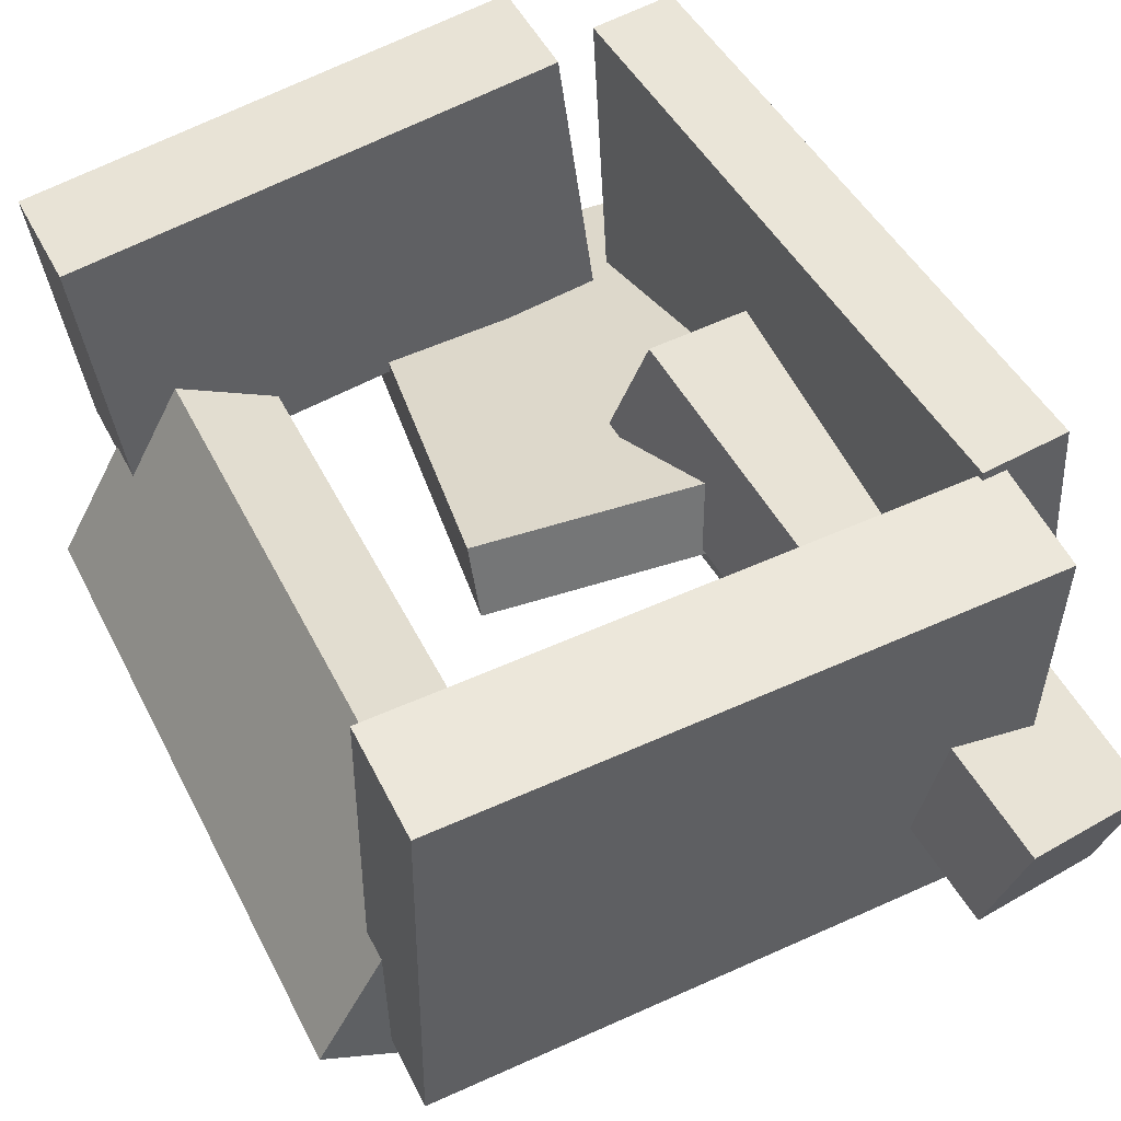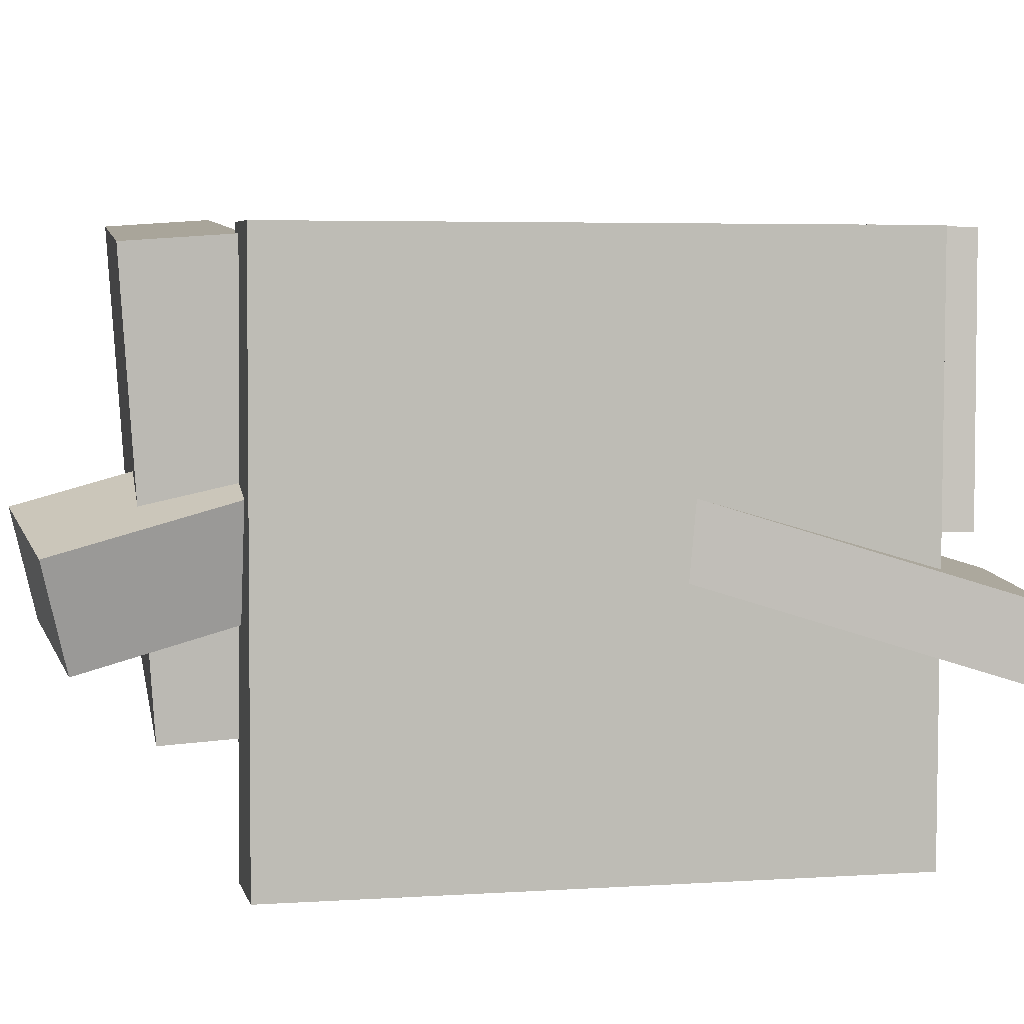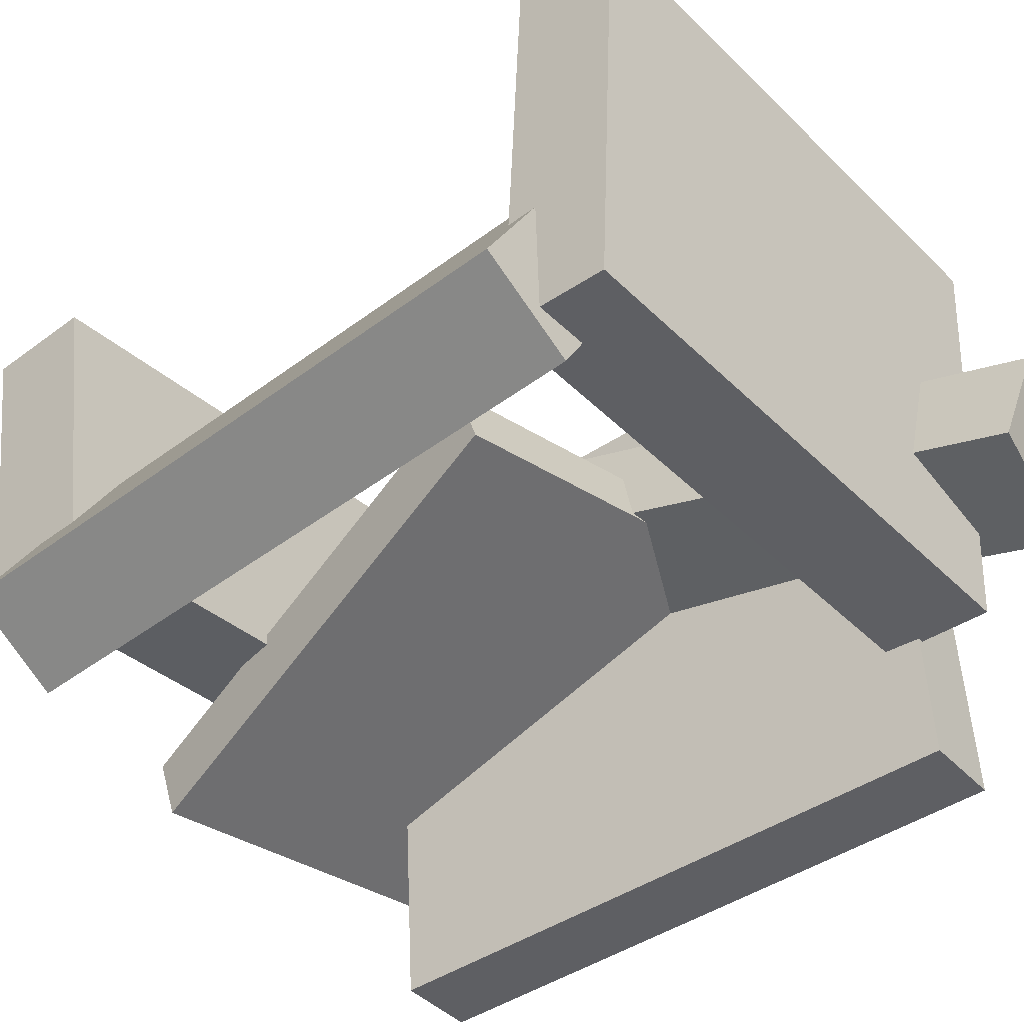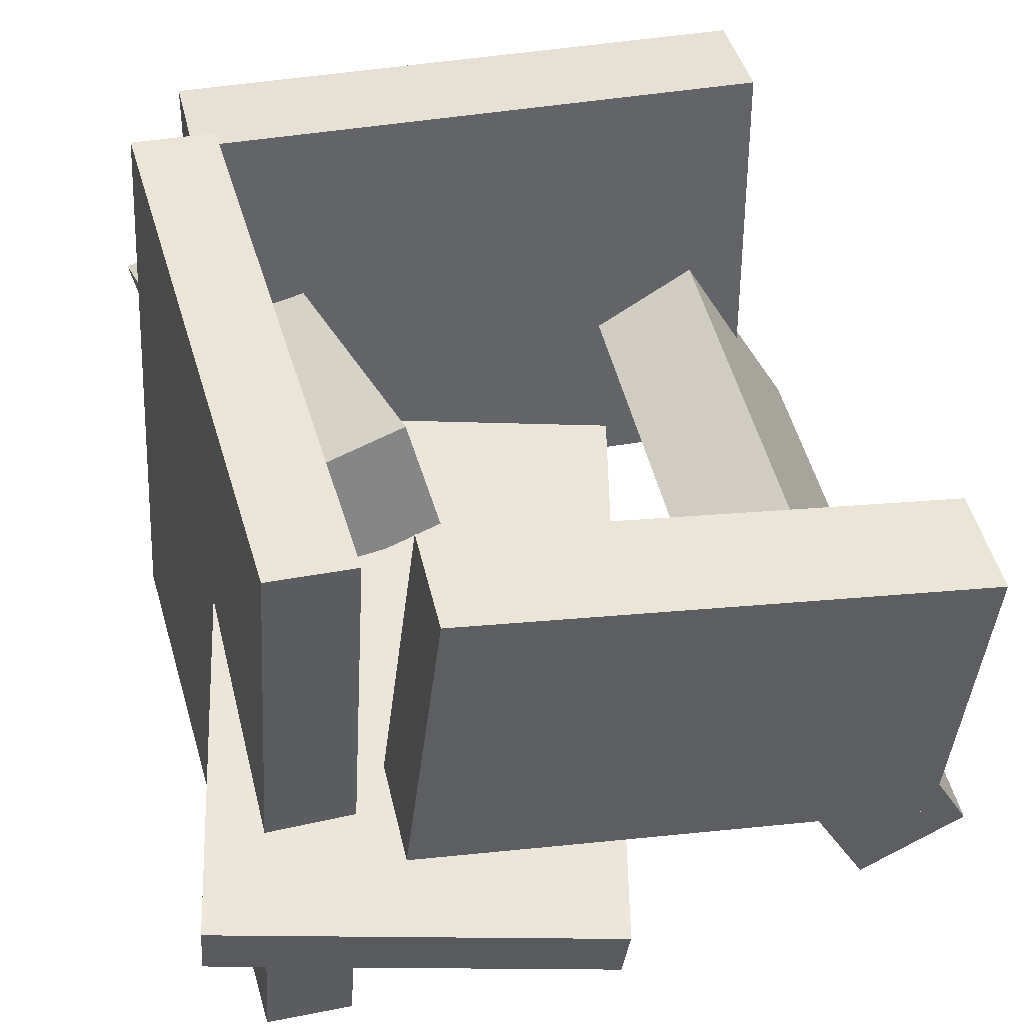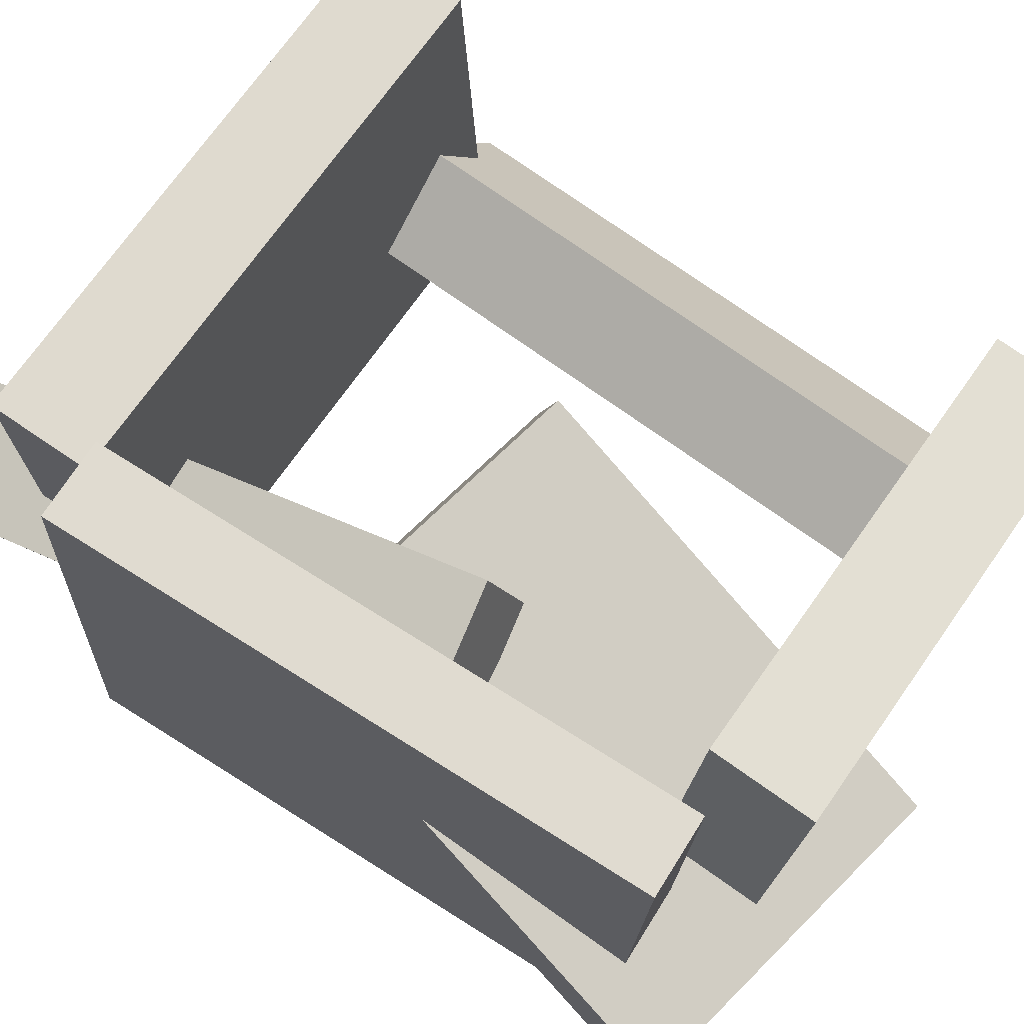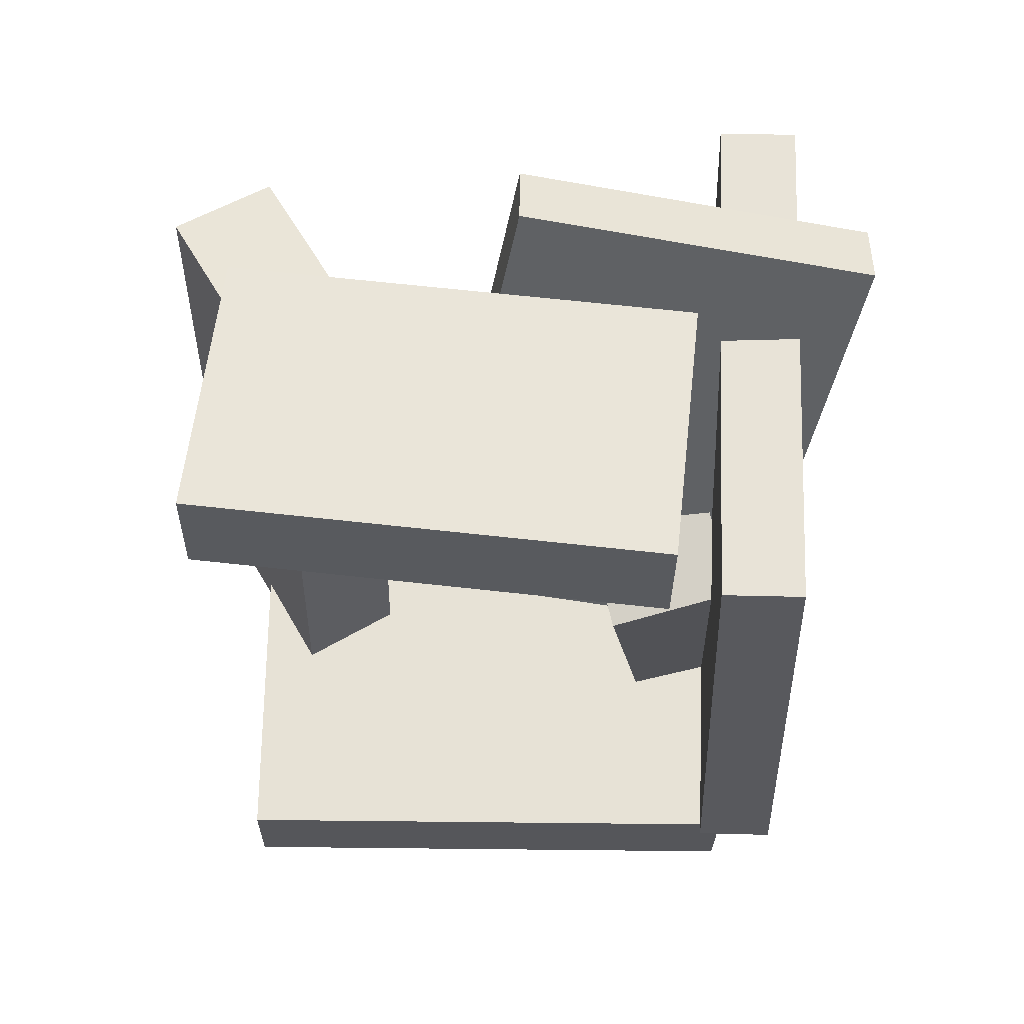
<metadata>
{"format":"obj","ext":"obj","renderer":"f3d","projection":"perspective","resolution":1024,"background":"white","views":[{"elev":50.8,"azim":153.0,"up":"+Y"},{"elev":8.1,"azim":-100.3,"up":"+Y"},{"elev":-43.5,"azim":129.8,"up":"+Y"},{"elev":42.7,"azim":-13.3,"up":"+Y"},{"elev":72.4,"azim":-55.7,"up":"+Y"},{"elev":60.7,"azim":179.6,"up":"+Z"}]}
</metadata>
<code>
v -0.2892 -0.1994 -0.256
v -0.2688 -0.2069 0.2722
v -0.2634 0.2947 -0.2499
v -0.243 0.2872 0.2782
v -0.2191 -0.203 -0.2587
v -0.1987 -0.2105 0.2694
v -0.1934 0.2911 -0.2527
v -0.173 0.2835 0.2755
f 1.0 7.0 5.0
f 1.0 3.0 7.0
f 1.0 4.0 3.0
f 1.0 2.0 4.0
f 3.0 8.0 7.0
f 3.0 4.0 8.0
f 5.0 7.0 8.0
f 5.0 8.0 6.0
f 1.0 5.0 6.0
f 1.0 6.0 2.0
f 2.0 6.0 8.0
f 2.0 8.0 4.0
v -0.1306 0.2842 0.2515
v -0.159 0.04239 0.244
v -0.1319 0.2815 0.3436
v -0.1604 0.0397 0.3361
v 0.2789 0.2359 0.256
v 0.2505 -0.00589 0.2485
v 0.2776 0.2332 0.348
v 0.2492 -0.008587 0.3405
f 9.0 15.0 13.0
f 9.0 11.0 15.0
f 9.0 12.0 11.0
f 9.0 10.0 12.0
f 11.0 16.0 15.0
f 11.0 12.0 16.0
f 13.0 15.0 16.0
f 13.0 16.0 14.0
f 9.0 13.0 14.0
f 9.0 14.0 10.0
f 10.0 14.0 16.0
f 10.0 16.0 12.0
v -0.2479 -0.03478 -0.3818
v -0.1857 0.07748 0.0725
v -0.2699 0.05571 -0.4011
v -0.2077 0.168 0.05314
v -0.1346 -0.01178 -0.403
v -0.07245 0.1005 0.05131
v -0.1566 0.07871 -0.4223
v -0.09444 0.191 0.03196
f 17.0 23.0 21.0
f 17.0 19.0 23.0
f 17.0 20.0 19.0
f 17.0 18.0 20.0
f 19.0 24.0 23.0
f 19.0 20.0 24.0
f 21.0 23.0 24.0
f 21.0 24.0 22.0
f 17.0 21.0 22.0
f 17.0 22.0 18.0
f 18.0 22.0 24.0
f 18.0 24.0 20.0
v 0.1337 0.04579 -0.2541
v 0.1226 0.03618 0.283
v 0.2168 0.09339 -0.2515
v 0.2057 0.08378 0.2855
v 0.2357 -0.1321 -0.2552
v 0.2246 -0.1417 0.2819
v 0.3188 -0.08452 -0.2526
v 0.3077 -0.09413 0.2845
f 25.0 31.0 29.0
f 25.0 27.0 31.0
f 25.0 28.0 27.0
f 25.0 26.0 28.0
f 27.0 32.0 31.0
f 27.0 28.0 32.0
f 29.0 31.0 32.0
f 29.0 32.0 30.0
f 25.0 29.0 30.0
f 25.0 30.0 26.0
f 26.0 30.0 32.0
f 26.0 32.0 28.0
v 0.2637 -0.1015 -0.3123
v -0.2175 -0.09536 -0.3187
v 0.2687 0.2723 -0.3338
v -0.2125 0.2784 -0.3402
v 0.2625 -0.09615 -0.22
v -0.2187 -0.09003 -0.2264
v 0.2676 0.2776 -0.2415
v -0.2136 0.2837 -0.2479
f 33.0 39.0 37.0
f 33.0 35.0 39.0
f 33.0 36.0 35.0
f 33.0 34.0 36.0
f 35.0 40.0 39.0
f 35.0 36.0 40.0
f 37.0 39.0 40.0
f 37.0 40.0 38.0
f 33.0 37.0 38.0
f 33.0 38.0 34.0
f 34.0 38.0 40.0
f 34.0 40.0 36.0
v -0.2283 0.07592 -0.09711
v -0.3171 -0.05323 0.325
v -0.2273 0.1356 -0.07864
v -0.3161 0.006481 0.3435
v 0.08194 0.05292 -0.03892
v -0.00682 -0.07623 0.3832
v 0.0829 0.1126 -0.02045
v -0.005857 -0.01652 0.4017
f 41.0 47.0 45.0
f 41.0 43.0 47.0
f 41.0 44.0 43.0
f 41.0 42.0 44.0
f 43.0 48.0 47.0
f 43.0 44.0 48.0
f 45.0 47.0 48.0
f 45.0 48.0 46.0
f 41.0 45.0 46.0
f 41.0 46.0 42.0
f 42.0 46.0 48.0
f 42.0 48.0 44.0

</code>
